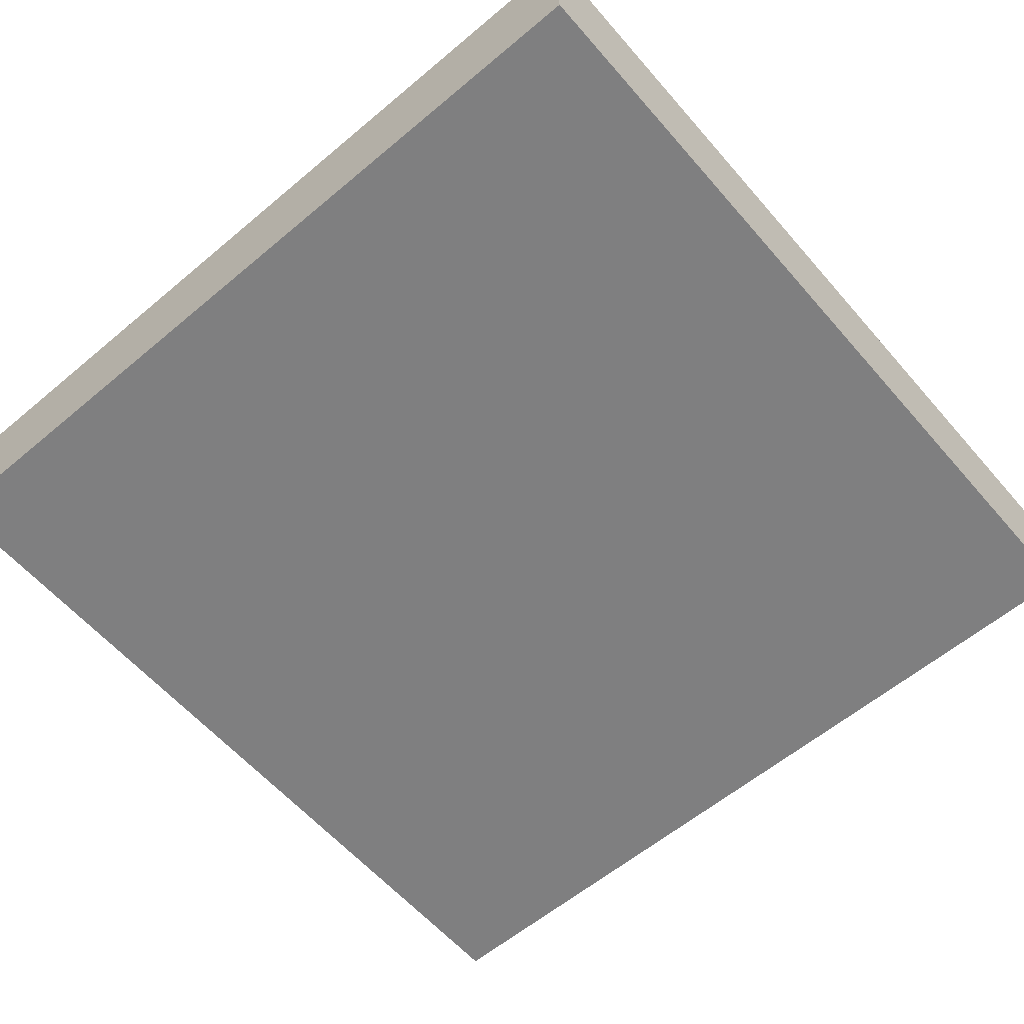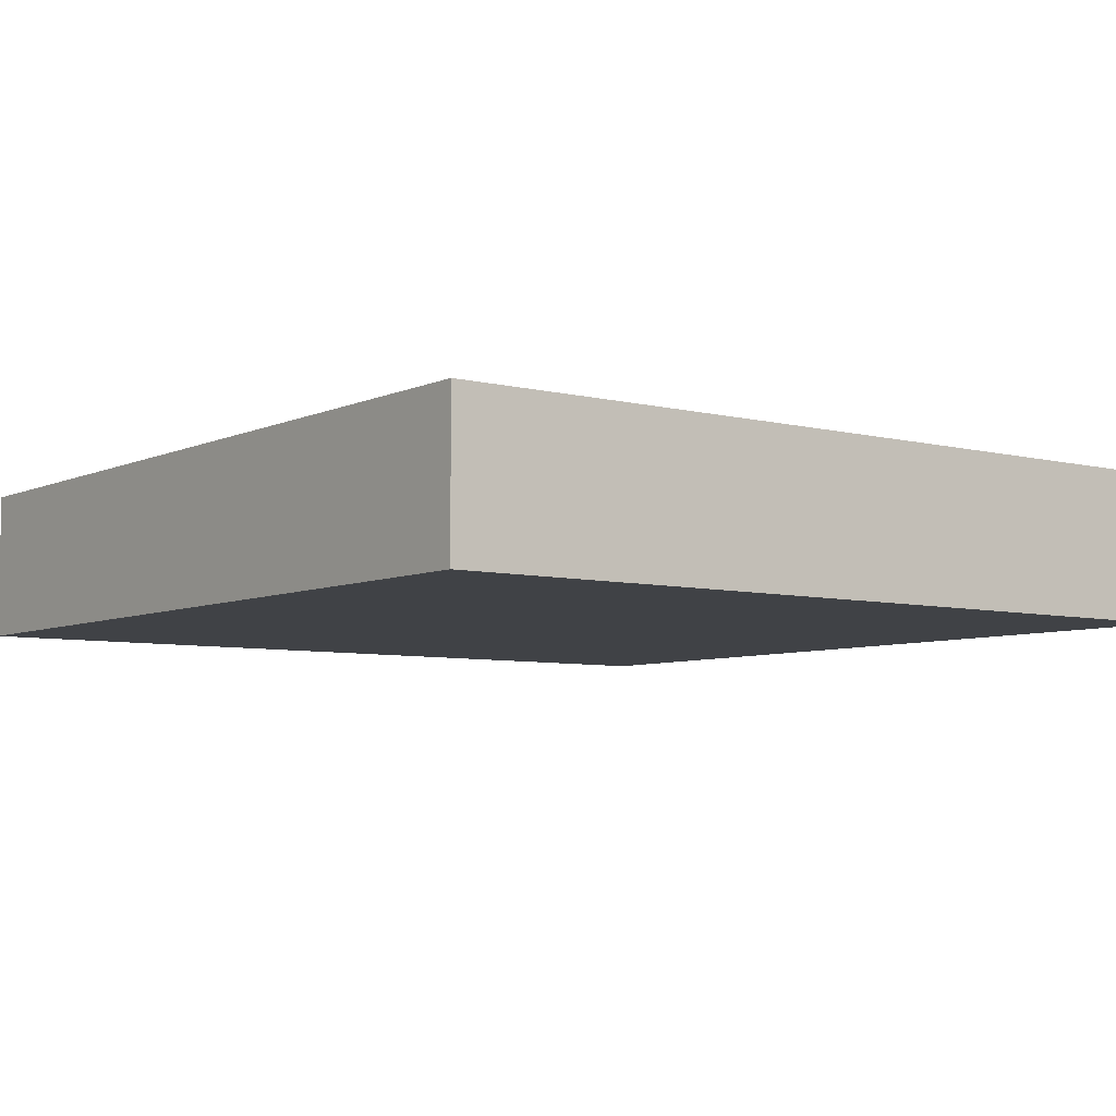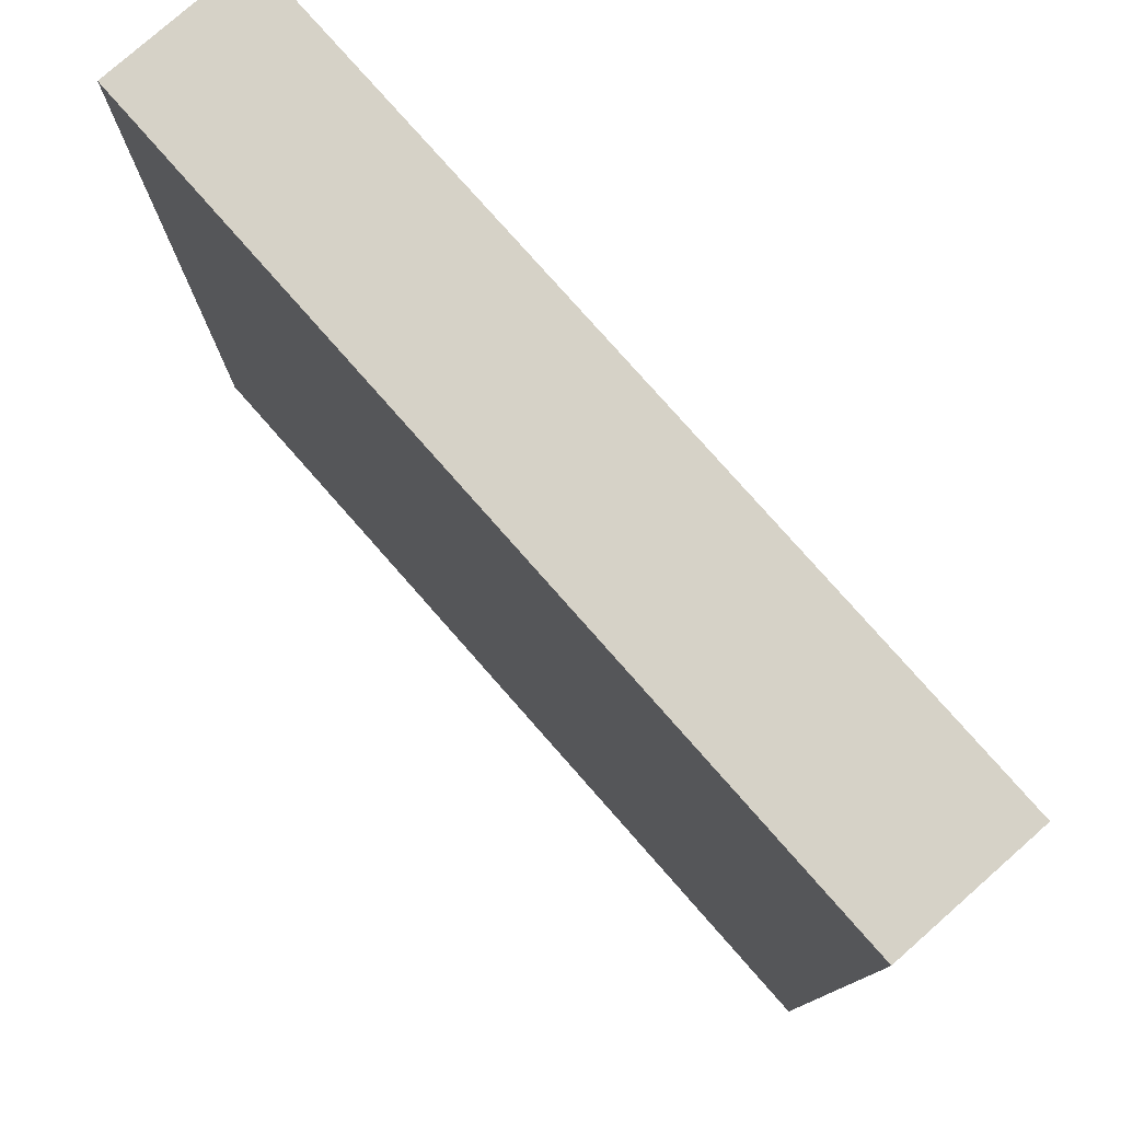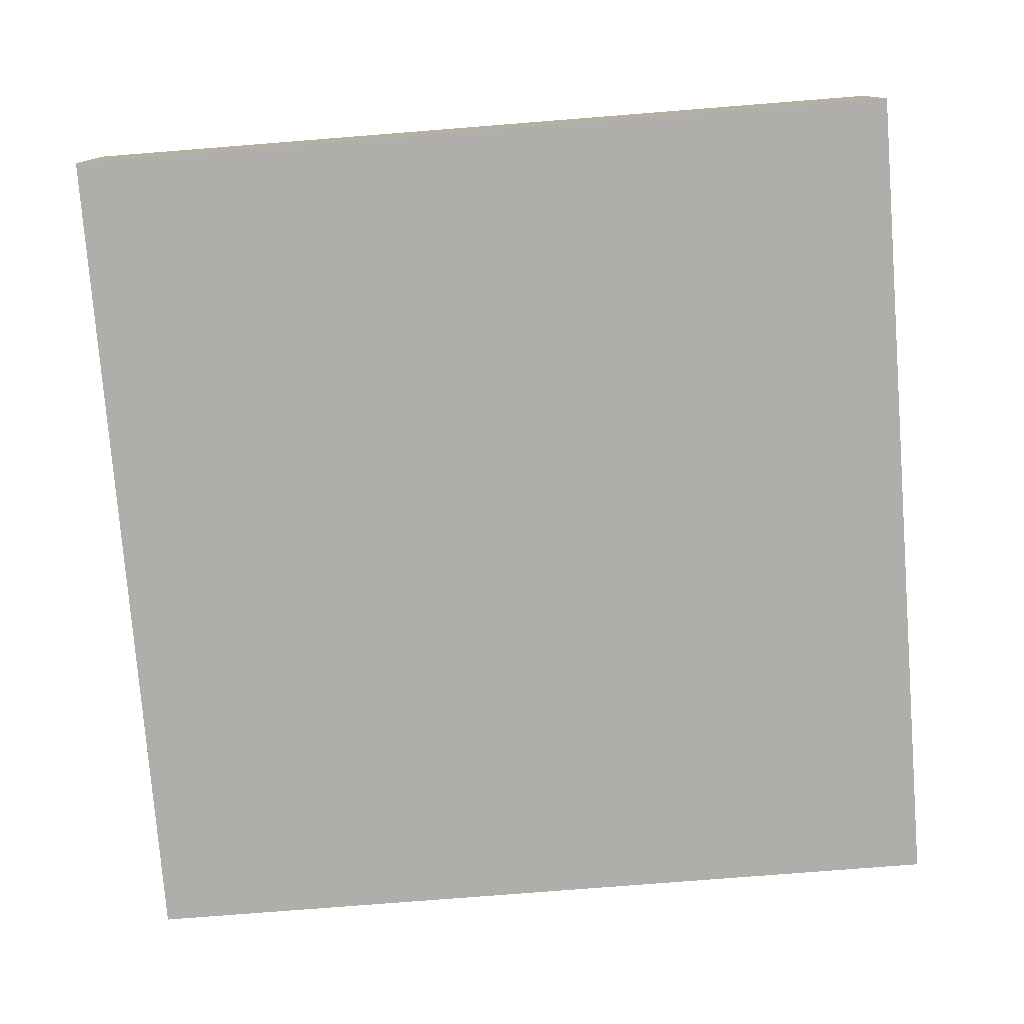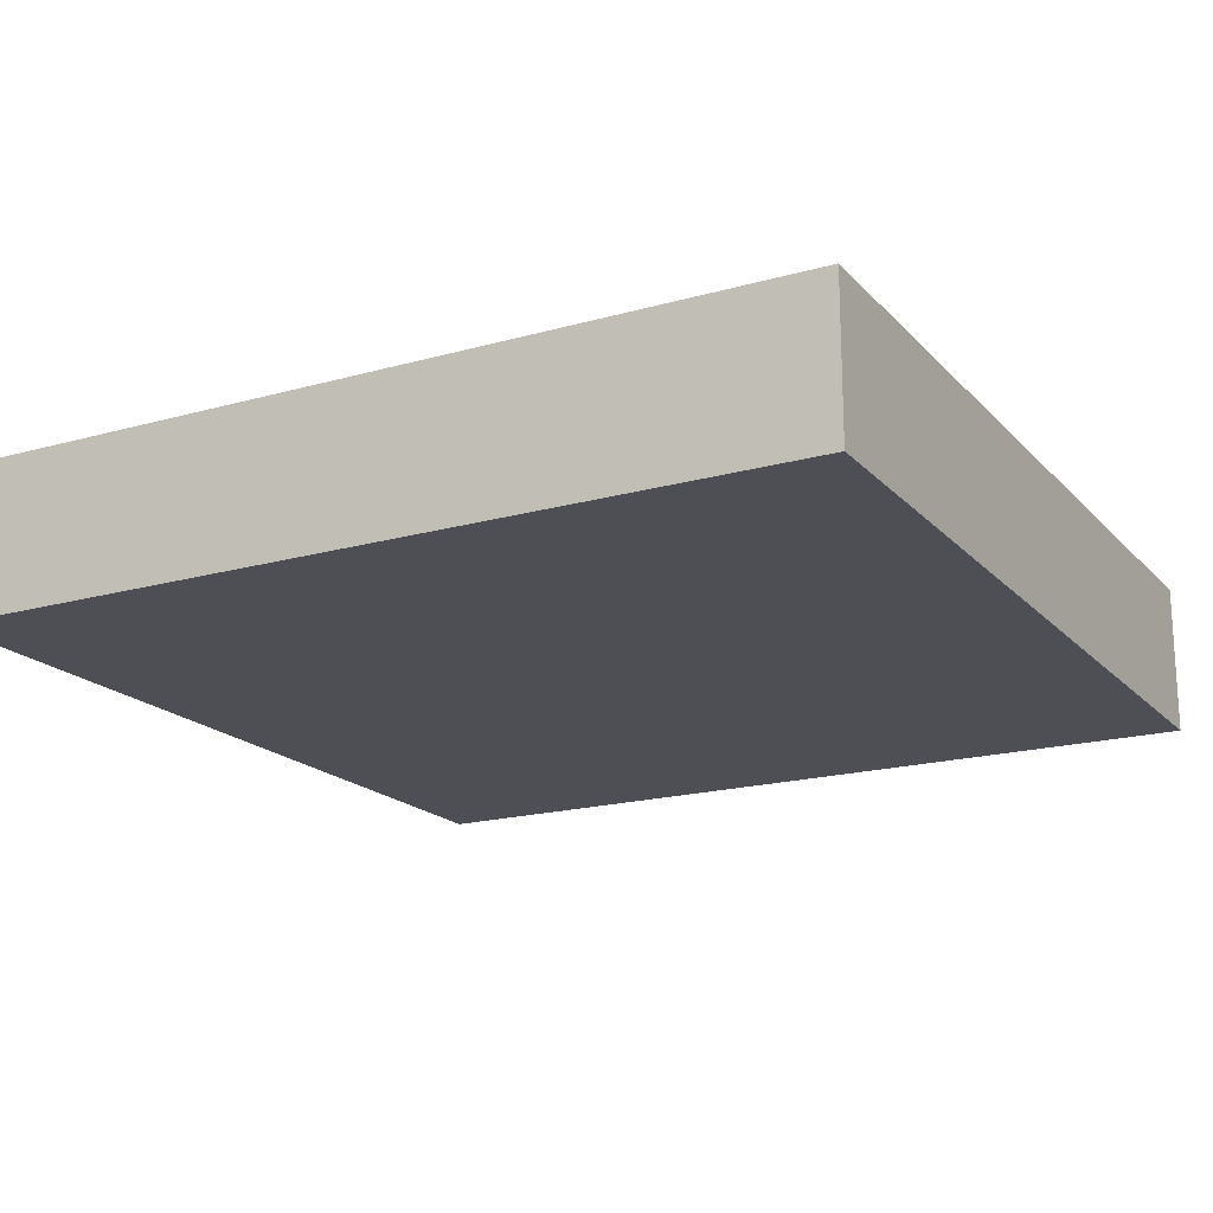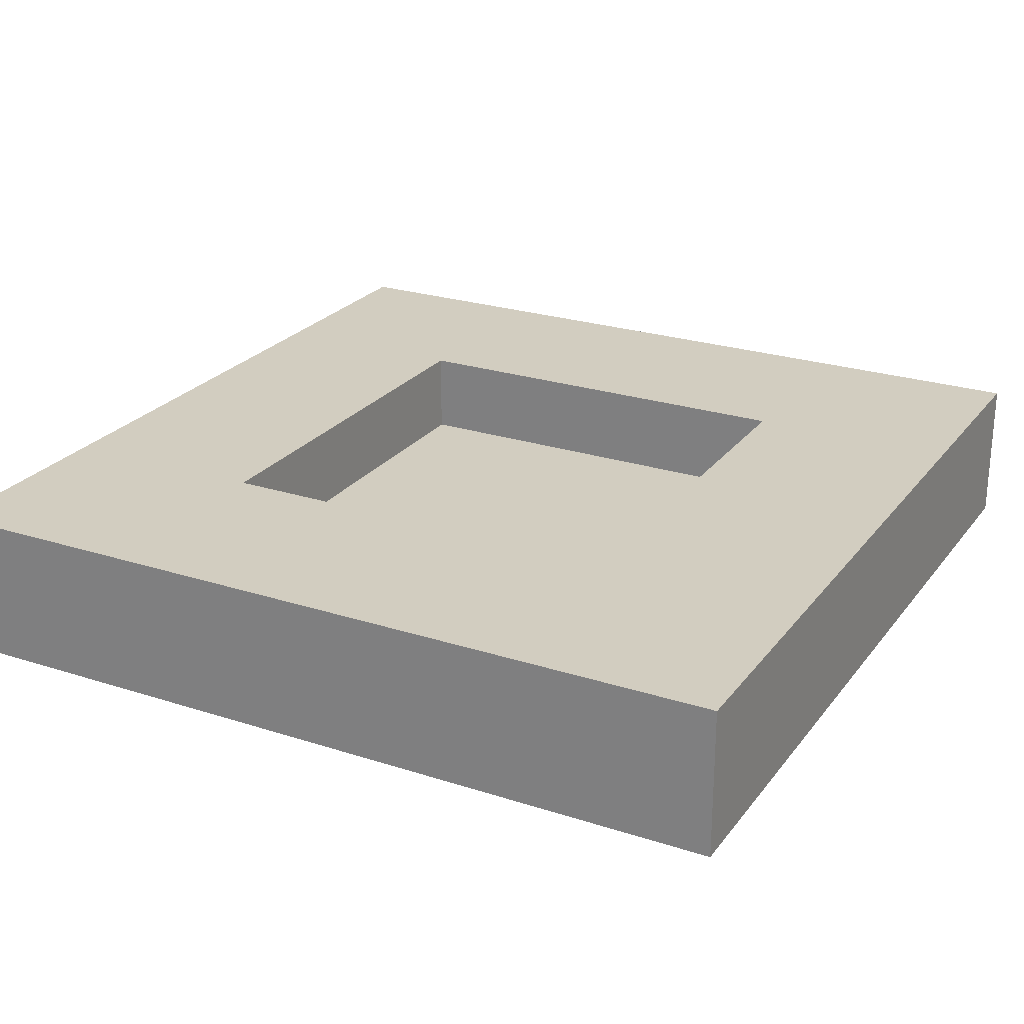
<metadata>
{"format":"obj","ext":"obj","renderer":"f3d","projection":"perspective","resolution":1024,"background":"white","views":[{"elev":-59.8,"azim":40.7,"up":"+Y"},{"elev":-6.3,"azim":52.9,"up":"+Y"},{"elev":78.5,"azim":48.6,"up":"+Z"},{"elev":-77.7,"azim":-85.5,"up":"+Y"},{"elev":-18.4,"azim":-61.5,"up":"+Y"},{"elev":24.5,"azim":118.0,"up":"+Y"}]}
</metadata>
<code>
v -10 1 10
v -5 1 10
v 5 1 10
v -10 -2.5 10
v -5 -2.5 10
v 5 -2.5 10
v 10 1 10
v 10 1 5
v 10 1 -5
v 10 -2.5 10
v 10 -2.5 5
v 10 -2.5 -5
v 10 1 -10
v 5 1 -10
v -5 1 -10
v 10 -2.5 -10
v 5 -2.5 -10
v -5 -2.5 -10
v -10 1 -10
v -10 1 -5
v -10 1 5
v -10 -2.5 -10
v -10 -2.5 -5
v -10 -2.5 5
v -5 1 -5
v 5 1 -5
v -5 1 5
v 5 1 5
v -5 -2.5 -5
v 5 -2.5 -5
v -5 -2.5 5
v 5 -2.5 5
v -5 -1 -5
v 5 -1 -5
v -5 -1 5
v 5 -1 5
v -5 1 -5
v -5 1 5
v -5 -1 -5
v -5 -1 5
v -5 1 -5
v 5 1 -5
v -5 -1 -5
v 5 -1 -5
v 5 1 -5
v 5 1 5
v 5 -1 -5
v 5 -1 5
v -5 1 5
v 5 1 5
v -5 -1 5
v 5 -1 5
g out
f 4 5 2 1
f 5 6 3 2
f 6 10 7 3
f 10 11 8 7
f 11 12 9 8
f 12 16 13 9
f 16 17 14 13
f 17 18 15 14
f 18 22 19 15
f 22 23 20 19
f 23 24 21 20
f 24 4 1 21
f 20 25 15 19
f 25 26 14 15
f 26 9 13 14
f 21 27 25 20
f 28 8 9 26
f 1 2 27 21
f 2 3 28 27
f 3 7 8 28
f 22 18 29 23
f 18 17 30 29
f 17 16 12 30
f 23 29 31 24
f 29 30 32 31
f 30 12 11 32
f 24 31 5 4
f 31 32 6 5
f 32 11 10 6
g floor
f 35 36 34 33
g WallLeft
f 37 38 40 39
g WallFront
f 42 41 43 44
g WallRight
f 46 45 47 48
g WallBack
f 49 50 52 51

</code>
